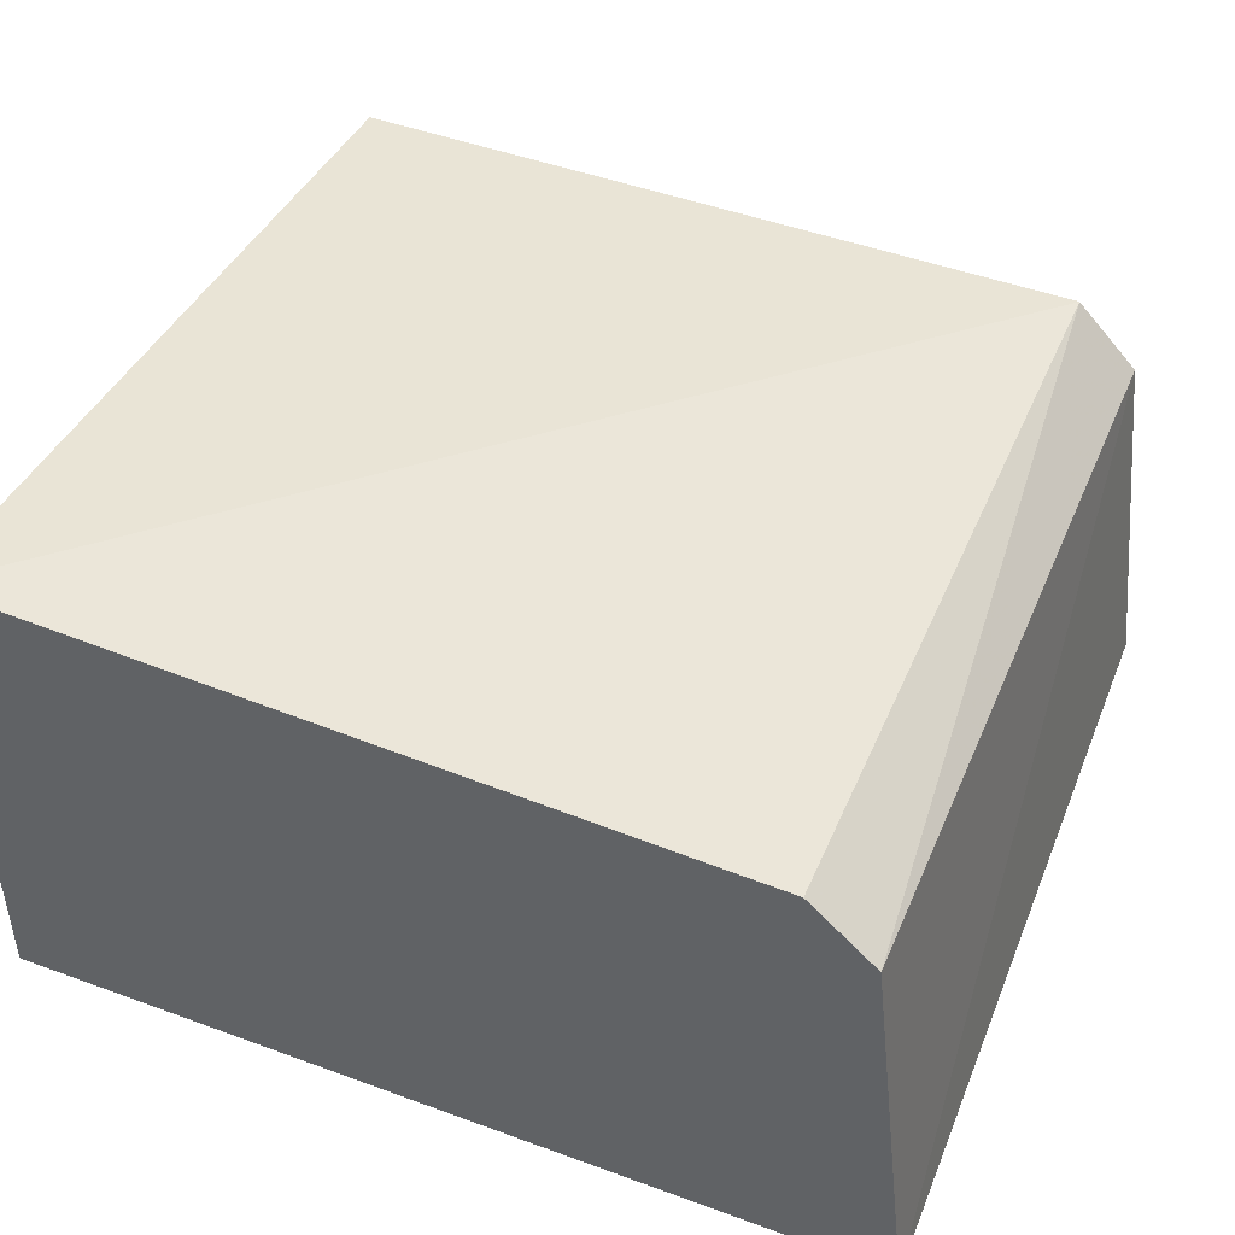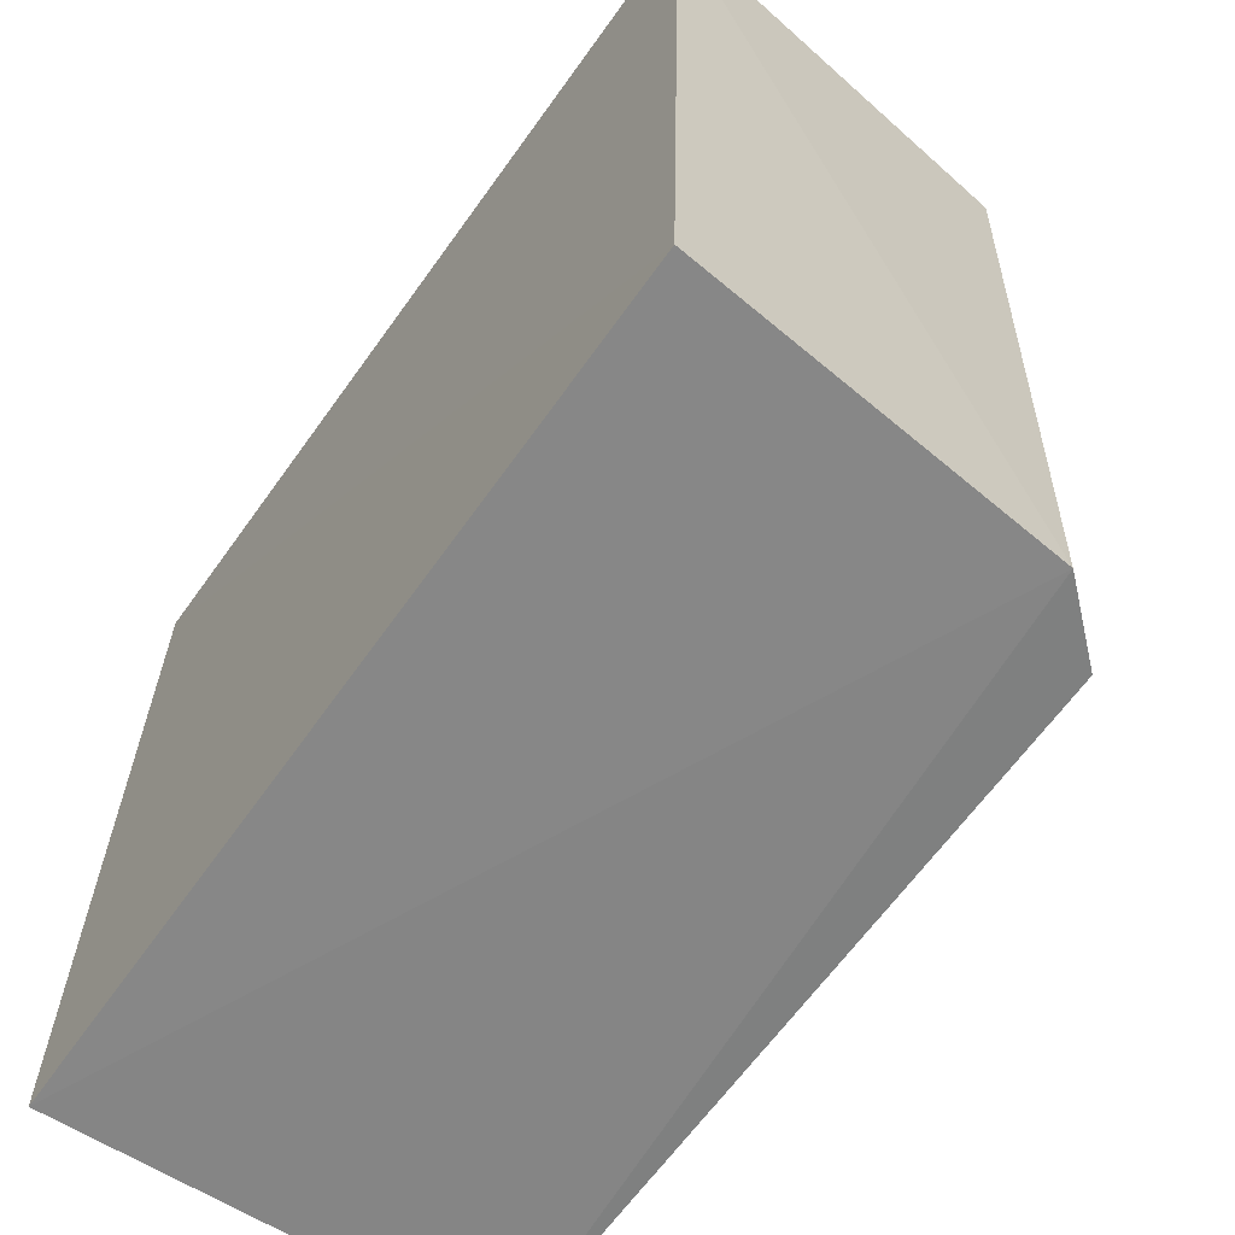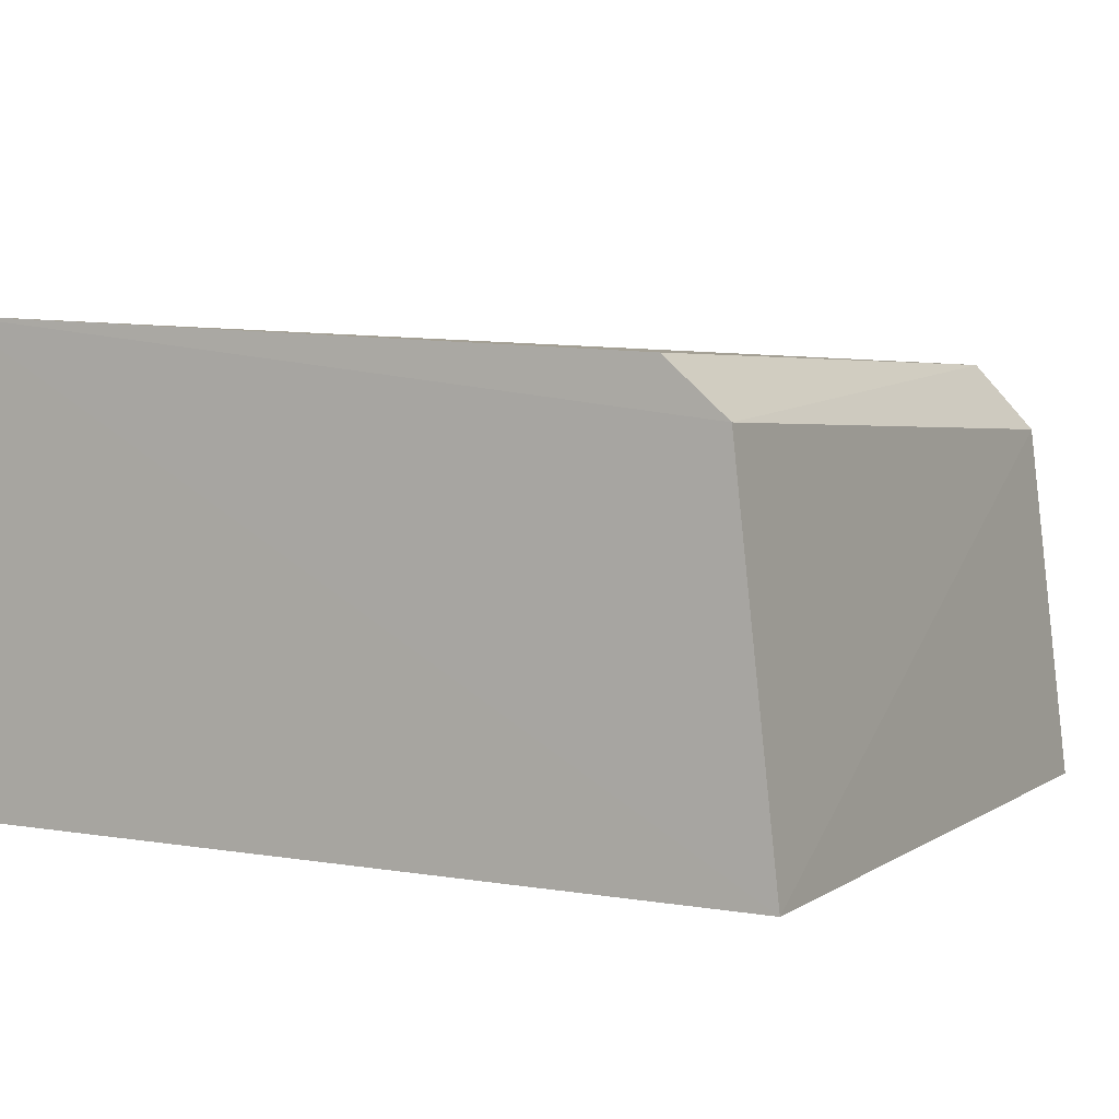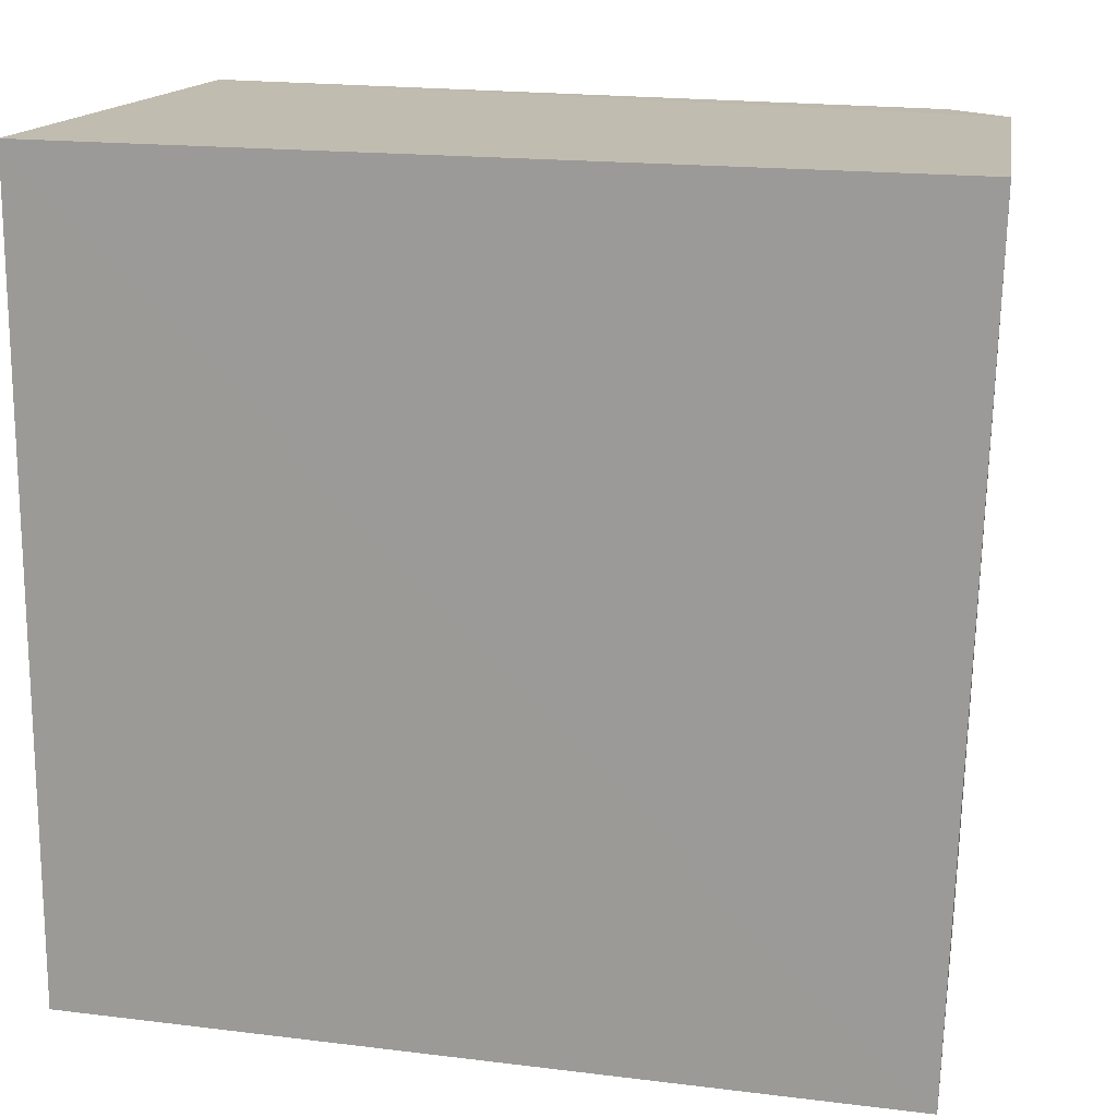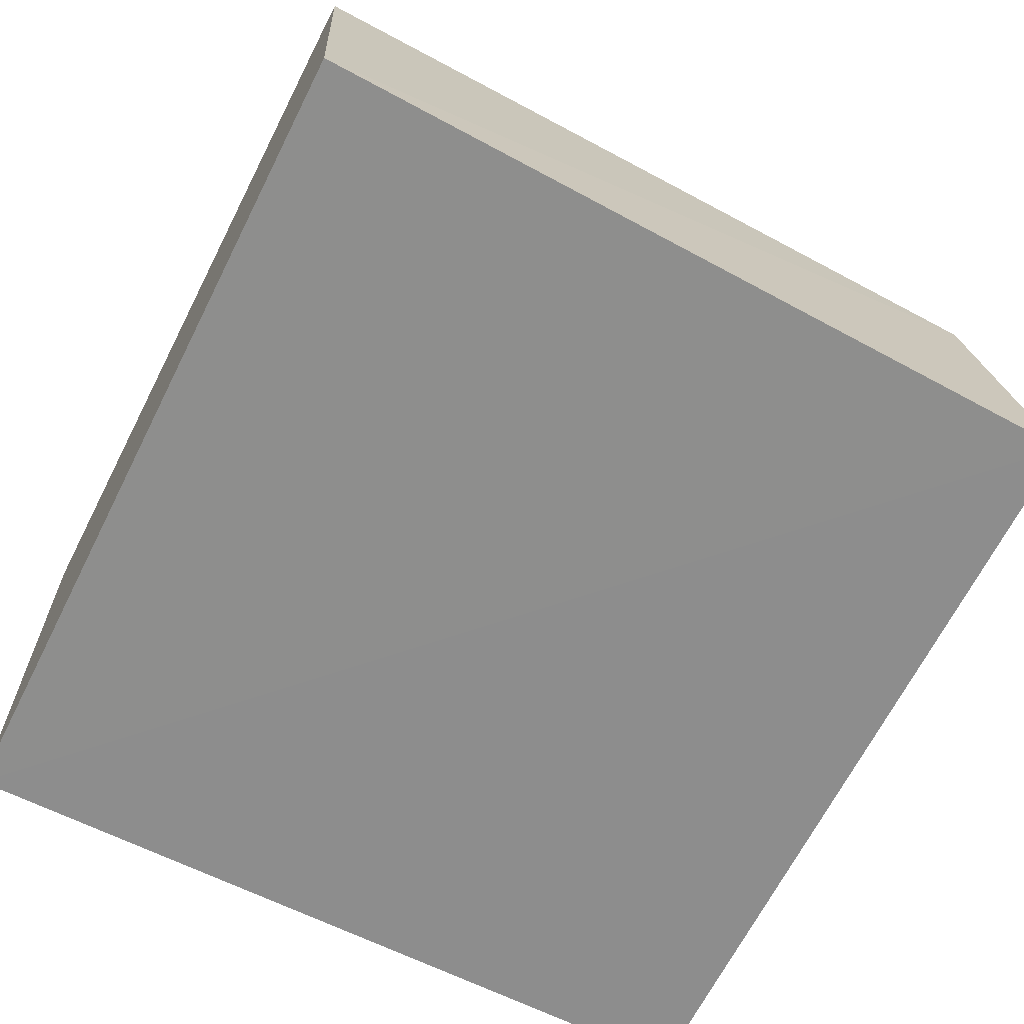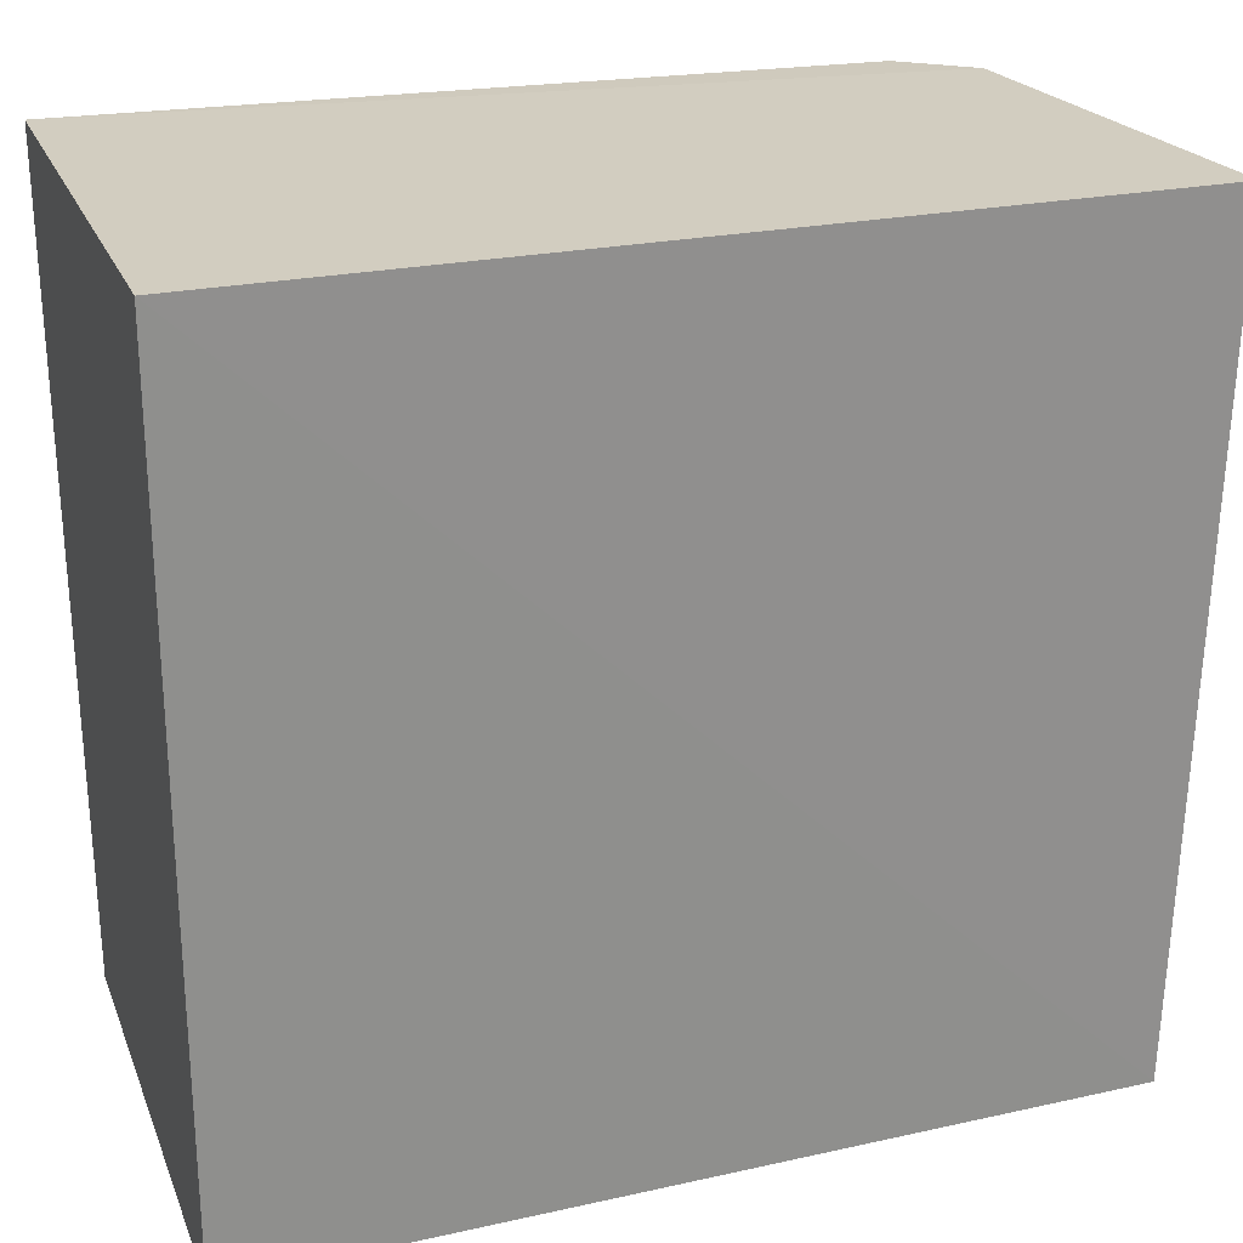
<metadata>
{"format":"obj","ext":"obj","renderer":"f3d","projection":"perspective","resolution":1024,"background":"white","views":[{"elev":44.8,"azim":23.0,"up":"+Y"},{"elev":-63.4,"azim":54.5,"up":"+Z"},{"elev":4.4,"azim":29.4,"up":"+Y"},{"elev":16.3,"azim":15.8,"up":"+Z"},{"elev":-64.7,"azim":63.2,"up":"+Y"},{"elev":24.4,"azim":-19.1,"up":"+Z"}]}
</metadata>
<code>
v 0.04128 0.02189 0.01705
v 0.0422 0.0138 0.01705
v 0.0417 0.01373 0.0004224
v 0.02438 0.02287 0.0008149
v 0.02438 0.0138 0.01705
v 0.0397 0.02287 0.001027
v 0.04094 0.02144 0.00085
v 0.02438 0.02382 0.01707
v 0.02439 0.01378 0.0001517
v 0.03994 0.02304 0.01702
f 5 3 2
f 7 1 2
f 7 2 3
f 7 6 1
f 7 4 6
f 8 5 2
f 8 2 1
f 8 4 5
f 8 6 4
f 9 5 4
f 9 3 5
f 9 7 3
f 9 4 7
f 10 8 1
f 10 1 6
f 10 6 8

</code>
